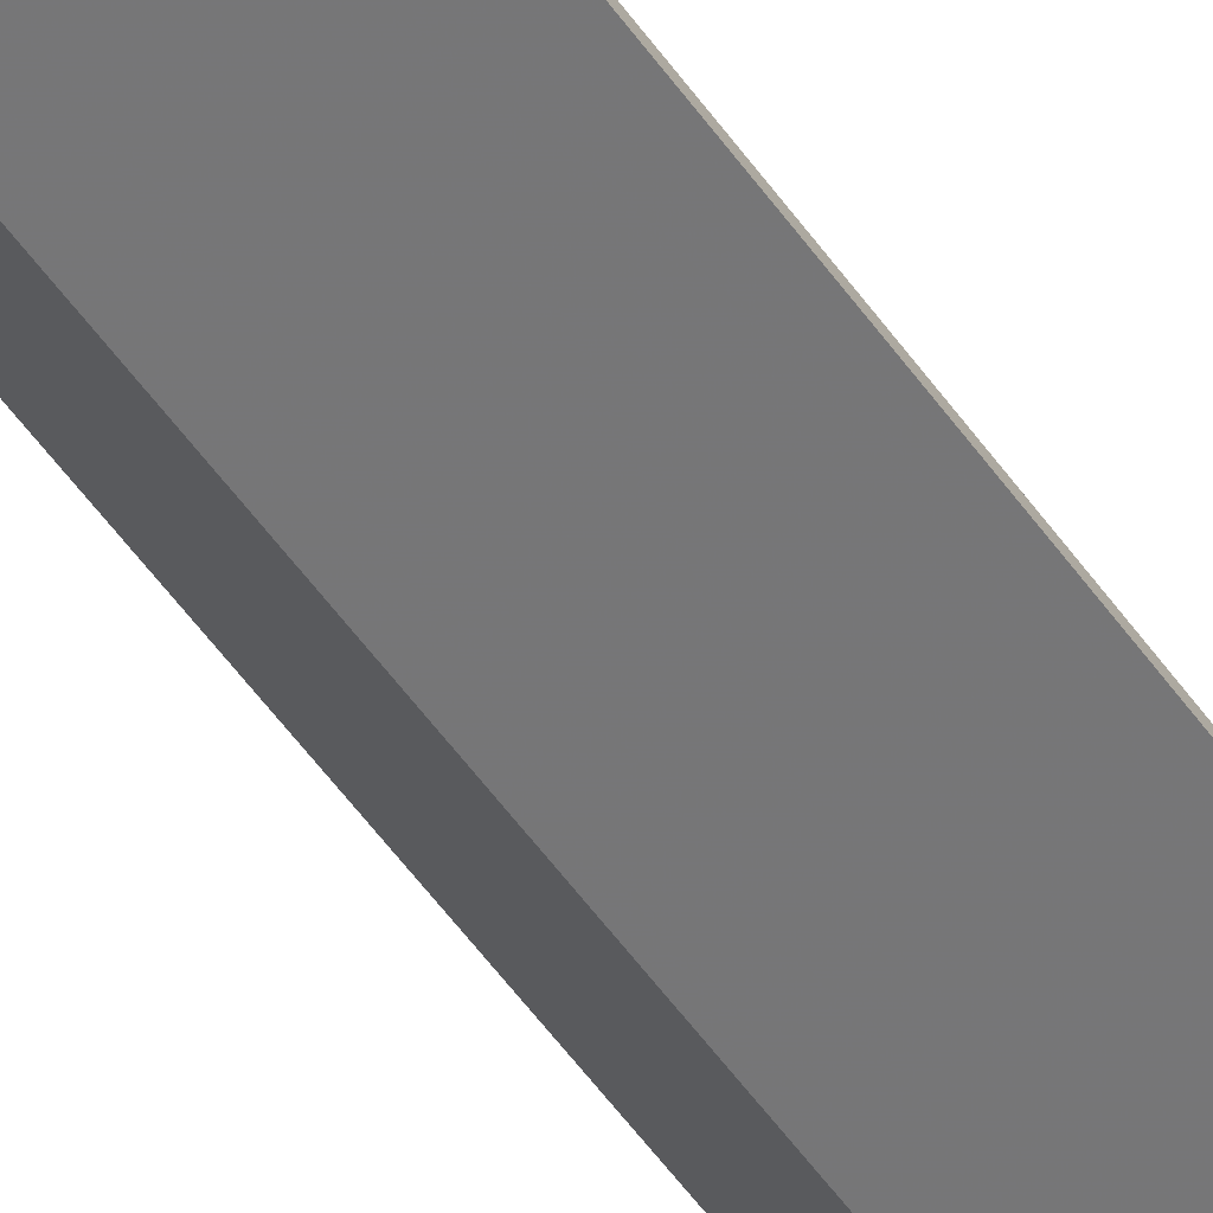
<metadata>
{"format":"obj","ext":"obj","renderer":"f3d","projection":"perspective","resolution":1024,"background":"white","views":[{"elev":-75.3,"azim":-140.7,"up":"+Z"}]}
</metadata>
<code>
v 1.414 0 -1.414
v 0 0 -2
v 0.261 0 -1.983
v 1.218 0 -1.587
v 1.218 0 -1.587
v 0.261 0 -1.983
v 0.5176 0 -1.932
v 1 0 -1.732
v 1 0 -1.732
v 0.5176 0 -1.932
v 0.7654 0 -1.848
v 2 0 0
v 1.414 0 -1.414
v 1.587 0 -1.217
v 1.983 0 -0.2611
v 1.983 0 -0.2611
v 1.587 0 -1.217
v 1.732 0 -1
v 1.932 0 -0.5176
v 1.932 0 -0.5176
v 1.732 0 -1
v 1.848 0 -0.7654
v 1 0 -1
v 0.125 0 -1.125
v 0 0 -2
v 1.414 0 -1.414
v 1.414 0 -1.414
v 2 0 0
v 1.125 0 -0.125
v 1 0 -1
v 1.125 0 -0.125
v 1.125 0 0
v 1.037 0 -0.03661
v 1.125 0 -0.125
v 1.037 0 -0.03661
v 1 0 -0.125
v 1.037 0 -0.03661
v 1.125 0 0
v 1.125 0.2 0
v 1.037 0.2 -0.03661
v 1 0 -0.125
v 1.037 0 -0.03661
v 1.037 0.2 -0.03661
v 1 0.2 -0.125
v 0.125 0 -1.125
v 0.125 0 -1
v 0.03661 0 -1.037
v 0.125 0 -1.125
v 0.03661 0 -1.037
v 0 0 -1.125
v 0.03661 0 -1.037
v 0.125 0 -1
v 0.125 0.2 -1
v 0.03661 0.2 -1.037
v 0 0 -1.125
v 0.03661 0 -1.037
v 0.03661 0.2 -1.037
v 0 0.2 -1.125
v 0.125 0 -1.125
v 0 0 -1.125
v 0 0 -2
v 0.125 0 -1
v 0.125 0 -1.125
v 1 0 -1
v 1 0 -1
v 1.125 0 -0.125
v 1 0 -0.125
v 1.125 0 0
v 1.125 0 -0.125
v 2 0 0
v 1.8 0.2 0
v 1.125 0.2 0
v 1.125 0 0
v 2 0 0
v 0 0 -2
v 0 0 -1.125
v 0 0.2 -1.125
v 0 0.2 -1.8
v 1 0.2 -1
v 1 0 -1
v 0.125 0 -1
v 0.125 0.2 -1
v 1 0 -0.125
v 1 0 -1
v 1 0.2 -1
v 1 0.2 -0.125
v 1.273 0.2 -1.273
v 1.8 0.2 0
v 1.785 0.2 -0.2349
v 1.428 0.2 -1.096
v 1.428 0.2 -1.096
v 1.785 0.2 -0.2349
v 1.739 0.2 -0.4658
v 1.559 0.2 -0.9
v 1.559 0.2 -0.9
v 1.739 0.2 -0.4658
v 1.663 0.2 -0.6889
v 0 0.2 -1.8
v 1.273 0.2 -1.273
v 1.096 0.2 -1.428
v 0.235 0.2 -1.785
v 0.235 0.2 -1.785
v 1.096 0.2 -1.428
v 0.9 0.2 -1.559
v 0.4658 0.2 -1.739
v 0.4658 0.2 -1.739
v 0.9 0.2 -1.559
v 0.6888 0.2 -1.663
v 1 0.2 -1
v 1.125 0.2 -0.125
v 1.8 0.2 0
v 1.273 0.2 -1.273
v 1.273 0.2 -1.273
v 0 0.2 -1.8
v 0.125 0.2 -1.125
v 1 0.2 -1
v 1.8 0.2 0
v 1.125 0.2 -0.125
v 1.125 0.2 0
v 1 0.2 -0.125
v 1.125 0.2 -0.125
v 1 0.2 -1
v 1 0.2 -1
v 0.125 0.2 -1.125
v 0.125 0.2 -1
v 0 0.2 -1.125
v 0.125 0.2 -1.125
v 0 0.2 -1.8
v 1.125 0.2 -0.125
v 1.125 0.2 0
v 1.037 0.2 -0.03661
v 1.125 0.2 -0.125
v 1.037 0.2 -0.03661
v 1 0.2 -0.125
v 0.125 0.2 -1.125
v 0.125 0.2 -1
v 0.03661 0.2 -1.037
v 0.125 0.2 -1.125
v 0.03661 0.2 -1.037
v 0 0.2 -1.125
v 1.273 5.6 -1.273
v 1.8 5.6 0
v 1.8 0.2 0
v 1.273 0.2 -1.273
v 0 5.6 -1.8
v 1.273 5.6 -1.273
v 1.273 0.2 -1.273
v 0 0.2 -1.8
v 0 0.2 -1.8
v 0 5.6 -1.8
v 0 5.8 -2
v 0 0 -2
v 2 0 0
v 2 5.8 0
v 1.8 5.6 0
v 1.8 0.2 0
v 1.414 5.8 -1.414
v 2 5.8 0
v 2 0 0
v 1.414 0 -1.414
v 0 5.8 -2
v 1.414 5.8 -1.414
v 1.414 0 -1.414
v 0 0 -2
v 1.273 5.6 -1.273
v 0 5.6 -1.8
v 0.2349 5.6 -1.785
v 1.096 5.6 -1.428
v 1.096 5.6 -1.428
v 0.2349 5.6 -1.785
v 0.4658 5.6 -1.739
v 0.9 5.6 -1.559
v 0.9 5.6 -1.559
v 0.4658 5.6 -1.739
v 0.6889 5.6 -1.663
v 1.8 5.6 0
v 1.273 5.6 -1.273
v 1.428 5.6 -1.096
v 1.785 5.6 -0.235
v 1.785 5.6 -0.235
v 1.428 5.6 -1.096
v 1.559 5.6 -0.9
v 1.739 5.6 -0.4658
v 1.739 5.6 -0.4658
v 1.559 5.6 -0.9
v 1.663 5.6 -0.6888
v 1.273 5.6 -1.273
v 1.8 5.6 0
v 1 5.6 0
v 1 5.6 -1
v 1 5.6 -1
v 0 5.6 -1
v 0 5.6 -1.8
v 1.273 5.6 -1.273
v 0.261 5.8 -1.983
v 0 5.8 -2
v 0 6 -2
v 0.261 6 -1.983
v 0.5176 5.8 -1.932
v 0.261 5.8 -1.983
v 0.261 6 -1.983
v 0.5176 6 -1.932
v 0.7654 5.8 -1.848
v 0.5176 5.8 -1.932
v 0.5176 6 -1.932
v 0.7654 6 -1.848
v 1 5.8 -1.732
v 0.7654 5.8 -1.848
v 0.7654 6 -1.848
v 1 6 -1.732
v 1.218 5.8 -1.587
v 1 5.8 -1.732
v 1 6 -1.732
v 1.218 6 -1.587
v 1.983 6 -0.261
v 2 6 0
v 2 5.8 0
v 1.983 5.8 -0.261
v 1.932 6 -0.5176
v 1.983 6 -0.261
v 1.983 5.8 -0.261
v 1.932 5.8 -0.5176
v 1.848 6 -0.7654
v 1.932 6 -0.5176
v 1.932 5.8 -0.5176
v 1.848 5.8 -0.7654
v 1.732 6 -1
v 1.848 6 -0.7654
v 1.848 5.8 -0.7654
v 1.732 5.8 -1
v 1.587 6 -1.218
v 1.732 6 -1
v 1.732 5.8 -1
v 1.587 5.8 -1.218
v 1 5.6 0
v 1.8 5.6 0
v 2 6 0
v 1 6 0
v 0 5.8 -2
v 0 5.6 -1.8
v 0 6 -2
v 1 5.6 -1
v 0 5.6 -1
v 0 6 -1
v 1 6 -1
v 1 5.6 -1
v 1 6 -1
v 1 6 0
v 1 5.6 0
v 2 6 0
v 1.8 5.6 0
v 2 5.8 0
v 0 6 -1
v 0 6 -2
v 0 5.6 -1.8
v 0 5.6 -1
v 1.2 5.8 -0.2
v 1.837 5.8 -0.2
v 1.791 5.8 -0.4565
v 1.707 5.8 -0.7158
v 1.791 5.8 -0.4565
v 1.8 5.8 -0.5
v 1.712 5.8 -0.7121
v 1.707 5.8 -0.7158
v 1.777 5.8 -0.6148
v 1.712 5.8 -0.7121
v 1.8 5.8 -0.5
v 1.665 5.8 -0.8
v 1.2 5.8 -0.8
v 1.2 5.8 -0.2
v 1.707 5.8 -0.7158
v 1.468 5.8 -1.126
v 1.2 5.8 -1.2
v 1.2 5.8 -0.95
v 1.585 5.8 -0.95
v 1.2 5.8 -1.2
v 1.468 5.8 -1.126
v 1.587 5.8 -1.218
v 1.414 5.8 -1.414
v 1.2 5.8 -1.2
v 1.141 5.8 -1.141
v 1.2 5.8 -1
v 1.2 5.8 -1.2
v 1 5.8 -1.2
v 1.141 5.8 -1.141
v 1.414 5.8 -1.414
v 1.218 5.8 -1.587
v 1.126 5.8 -1.468
v 1.2 5.8 -1.2
v 1.2 5.8 -1.2
v 1.126 5.8 -1.468
v 0.95 5.8 -1.585
v 0.95 5.8 -1.2
v 0.2 5.8 -1.2
v 0.8 5.8 -1.2
v 0.8 5.8 -1.665
v 0.7158 5.8 -1.707
v 0.7158 5.8 -1.707
v 0.7121 5.8 -1.712
v 0.5 5.8 -1.8
v 0.4565 5.8 -1.791
v 0.6148 5.8 -1.777
v 0.5 5.8 -1.8
v 0.7121 5.8 -1.712
v 0.4565 5.8 -1.791
v 0.2 5.8 -1.837
v 0.2 5.8 -1.2
v 0.7158 5.8 -1.707
v 1.837 6 -0.2
v 1.837 5.8 -0.2
v 1.2 5.8 -0.2
v 1.2 6 -0.2
v 1.2 6 -0.8
v 1.665 6 -0.8
v 1.665 5.8 -0.8
v 1.2 5.8 -0.8
v 1.2 6 -0.8
v 1.2 5.8 -0.8
v 1.2 5.8 -0.2
v 1.2 6 -0.2
v 1.837 6 -0.2
v 1.791 6 -0.4565
v 1.791 5.8 -0.4565
v 1.837 5.8 -0.2
v 1.791 5.8 -0.4565
v 1.791 6 -0.4565
v 1.8 6 -0.5
v 1.8 5.8 -0.5
v 1.777 6 -0.6148
v 1.777 5.8 -0.6148
v 1.8 5.8 -0.5
v 1.8 6 -0.5
v 1.712 6 -0.7121
v 1.712 5.8 -0.7121
v 1.777 5.8 -0.6148
v 1.777 6 -0.6148
v 1.707 6 -0.7158
v 1.707 5.8 -0.7158
v 1.712 5.8 -0.7121
v 1.712 6 -0.7121
v 1.665 6 -0.8
v 1.665 5.8 -0.8
v 1.707 5.8 -0.7158
v 1.707 6 -0.7158
v 1.587 5.8 -1.218
v 1.468 5.8 -1.126
v 1.468 6 -1.126
v 1.587 6 -1.218
v 1.585 6 -0.95
v 1.468 6 -1.126
v 1.468 5.8 -1.126
v 1.585 5.8 -0.95
v 1.2 5.8 -0.95
v 1.2 6 -0.95
v 1.585 6 -0.95
v 1.585 5.8 -0.95
v 1.2 6 -1
v 1.2 6 -0.95
v 1.2 5.8 -0.95
v 1.2 5.8 -1
v 1 6 -1
v 1.2 6 -1
v 1.141 6 -1.141
v 1 6 -1
v 1.141 6 -1.141
v 1 6 -1.2
v 1.141 6 -1.141
v 1.2 6 -1
v 1.2 5.8 -1
v 1.141 5.8 -1.141
v 1 6 -1.2
v 1.141 6 -1.141
v 1.141 5.8 -1.141
v 1 5.8 -1.2
v 0.95 5.8 -1.2
v 0.95 6 -1.2
v 1 6 -1.2
v 1 5.8 -1.2
v 0.95 6 -1.585
v 0.95 6 -1.2
v 0.95 5.8 -1.2
v 0.95 5.8 -1.585
v 1.126 6 -1.468
v 0.95 6 -1.585
v 0.95 5.8 -1.585
v 1.126 5.8 -1.468
v 1.218 6 -1.587
v 1.126 6 -1.468
v 1.126 5.8 -1.468
v 1.218 5.8 -1.587
v 0.8 6 -1.2
v 0.2 6 -1.2
v 0.2 5.8 -1.2
v 0.8 5.8 -1.2
v 0.8 6 -1.2
v 0.8 5.8 -1.2
v 0.8 5.8 -1.665
v 0.8 6 -1.665
v 0.2 5.8 -1.837
v 0.2 6 -1.837
v 0.2 6 -1.2
v 0.2 5.8 -1.2
v 0.2 5.8 -1.837
v 0.4565 5.8 -1.791
v 0.4565 6 -1.791
v 0.2 6 -1.837
v 0.4565 5.8 -1.791
v 0.4565 6 -1.791
v 0.5 6 -1.8
v 0.5 5.8 -1.8
v 0.5 6 -1.8
v 0.5 5.8 -1.8
v 0.6148 5.8 -1.777
v 0.6148 6 -1.777
v 0.6148 6 -1.777
v 0.6148 5.8 -1.777
v 0.7121 5.8 -1.712
v 0.7121 6 -1.712
v 0.7121 6 -1.712
v 0.7121 5.8 -1.712
v 0.7158 5.8 -1.707
v 0.7158 6 -1.707
v 0.7158 6 -1.707
v 0.7158 5.8 -1.707
v 0.8 5.8 -1.665
v 0.8 6 -1.665
v 1 6 0
v 2 6 0
v 1.837 6 -0.2
v 1.2 6 -0.2
v 1 6 0
v 1.2 6 -0.2
v 1.2 6 -0.8
v 1 6 -1
v 1.2 6 -1
v 1 6 -1
v 1.2 6 -0.95
v 1.2 6 -0.95
v 1 6 -1
v 1.2 6 -0.8
v 1.585 6 -0.95
v 1.2 6 -0.95
v 1.2 6 -0.8
v 1.665 6 -0.8
v 1.585 6 -0.95
v 1.732 6 -1
v 1.587 6 -1.218
v 1.468 6 -1.126
v 1.848 6 -0.7654
v 1.732 6 -1
v 1.585 6 -0.95
v 1.665 6 -0.8
v 1.665 6 -0.8
v 1.707 6 -0.7158
v 1.712 6 -0.7121
v 1.848 6 -0.7654
v 1.712 6 -0.7121
v 1.777 6 -0.6148
v 1.932 6 -0.5176
v 1.848 6 -0.7654
v 1.932 6 -0.5176
v 1.777 6 -0.6148
v 1.8 6 -0.5
v 1.983 6 -0.261
v 1.932 6 -0.5176
v 1.8 6 -0.5
v 1.791 6 -0.4565
v 1.791 6 -0.4565
v 1.837 6 -0.2
v 2 6 0
v 1.983 6 -0.261
v 0.2 6 -1.2
v 0.2 6 -1.837
v 0 6 -2
v 0 6 -1
v 0.8 6 -1.2
v 0.2 6 -1.2
v 0 6 -1
v 1 6 -1
v 0.95 6 -1.2
v 0.8 6 -1.2
v 1 6 -1
v 0.95 6 -1.2
v 1 6 -1
v 1 6 -1.2
v 0.95 6 -1.2
v 0.95 6 -1.585
v 0.8 6 -1.665
v 0.8 6 -1.2
v 0.95 6 -1.585
v 1.126 6 -1.468
v 1.218 6 -1.587
v 1 6 -1.732
v 0.8 6 -1.665
v 0.95 6 -1.585
v 1 6 -1.732
v 0.7654 6 -1.848
v 0.7158 6 -1.707
v 0.8 6 -1.665
v 0.7654 6 -1.848
v 0.7121 6 -1.712
v 0.7654 6 -1.848
v 0.5176 6 -1.932
v 0.6148 6 -1.777
v 0.7121 6 -1.712
v 0.5 6 -1.8
v 0.6148 6 -1.777
v 0.5176 6 -1.932
v 0.4565 6 -1.791
v 0.5 6 -1.8
v 0.5176 6 -1.932
v 0.261 6 -1.983
v 0.261 6 -1.983
v 0 6 -2
v 0.2 6 -1.837
v 0.4565 6 -1.791
v 1.359 -0.2 -0.6414
v 1.3 -0.2 -0.5
v 1.3 0 -0.5
v 1.359 0 -0.6414
v 1.5 -0.2 -0.7
v 1.359 -0.2 -0.6414
v 1.359 0 -0.6414
v 1.5 0 -0.7
v 1.641 -0.2 -0.6414
v 1.5 -0.2 -0.7
v 1.5 0 -0.7
v 1.641 0 -0.6414
v 1.7 -0.2 -0.5
v 1.641 -0.2 -0.6414
v 1.641 0 -0.6414
v 1.7 0 -0.5
v 1.641 -0.2 -0.3586
v 1.7 -0.2 -0.5
v 1.7 0 -0.5
v 1.641 0 -0.3586
v 1.5 -0.2 -0.3
v 1.641 -0.2 -0.3586
v 1.641 0 -0.3586
v 1.5 0 -0.3
v 1.359 -0.2 -0.3586
v 1.5 -0.2 -0.3
v 1.5 0 -0.3
v 1.359 0 -0.3586
v 1.3 -0.2 -0.5
v 1.359 -0.2 -0.3586
v 1.359 0 -0.3586
v 1.3 0 -0.5
v 1.288 -0.2 -0.7121
v 1.2 -0.2 -0.5
v 1.2 0 -0.5
v 1.288 0 -0.7121
v 1.5 -0.2 -0.8
v 1.288 -0.2 -0.7121
v 1.288 0 -0.7121
v 1.5 0 -0.8
v 1.712 -0.2 -0.7121
v 1.5 -0.2 -0.8
v 1.5 0 -0.8
v 1.712 0 -0.7121
v 1.8 -0.2 -0.5
v 1.712 -0.2 -0.7121
v 1.712 0 -0.7121
v 1.8 0 -0.5
v 1.712 -0.2 -0.2879
v 1.8 -0.2 -0.5
v 1.8 0 -0.5
v 1.712 0 -0.2879
v 1.5 -0.2 -0.2
v 1.712 -0.2 -0.2879
v 1.712 0 -0.2879
v 1.5 0 -0.2
v 1.288 -0.2 -0.2879
v 1.5 -0.2 -0.2
v 1.5 0 -0.2
v 1.288 0 -0.2879
v 1.2 -0.2 -0.5
v 1.288 -0.2 -0.2879
v 1.288 0 -0.2879
v 1.2 0 -0.5
v 1.2 -0.2 -0.5
v 1.288 -0.2 -0.7121
v 1.359 -0.2 -0.6414
v 1.3 -0.2 -0.5
v 1.288 -0.2 -0.7121
v 1.5 -0.2 -0.8
v 1.5 -0.2 -0.7
v 1.359 -0.2 -0.6414
v 1.5 -0.2 -0.8
v 1.712 -0.2 -0.7121
v 1.641 -0.2 -0.6414
v 1.5 -0.2 -0.7
v 1.712 -0.2 -0.7121
v 1.8 -0.2 -0.5
v 1.7 -0.2 -0.5
v 1.641 -0.2 -0.6414
v 1.8 -0.2 -0.5
v 1.712 -0.2 -0.2879
v 1.641 -0.2 -0.3586
v 1.7 -0.2 -0.5
v 1.712 -0.2 -0.2879
v 1.5 -0.2 -0.2
v 1.5 -0.2 -0.3
v 1.641 -0.2 -0.3586
v 1.5 -0.2 -0.2
v 1.288 -0.2 -0.2879
v 1.359 -0.2 -0.3586
v 1.5 -0.2 -0.3
v 1.288 -0.2 -0.2879
v 1.2 -0.2 -0.5
v 1.3 -0.2 -0.5
v 1.359 -0.2 -0.3586
v 0.3586 -0.2 -1.641
v 0.3 -0.2 -1.5
v 0.3 0 -1.5
v 0.3586 0 -1.641
v 0.5 -0.2 -1.7
v 0.3586 -0.2 -1.641
v 0.3586 0 -1.641
v 0.5 0 -1.7
v 0.6414 -0.2 -1.641
v 0.5 -0.2 -1.7
v 0.5 0 -1.7
v 0.6414 0 -1.641
v 0.7 -0.2 -1.5
v 0.6414 -0.2 -1.641
v 0.6414 0 -1.641
v 0.7 0 -1.5
v 0.6414 -0.2 -1.359
v 0.7 -0.2 -1.5
v 0.7 0 -1.5
v 0.6414 0 -1.359
v 0.5 -0.2 -1.3
v 0.6414 -0.2 -1.359
v 0.6414 0 -1.359
v 0.5 0 -1.3
v 0.3586 -0.2 -1.359
v 0.5 -0.2 -1.3
v 0.5 0 -1.3
v 0.3586 0 -1.359
v 0.3 -0.2 -1.5
v 0.3586 -0.2 -1.359
v 0.3586 0 -1.359
v 0.3 0 -1.5
v 0.2879 -0.2 -1.712
v 0.2 -0.2 -1.5
v 0.2 0 -1.5
v 0.2879 0 -1.712
v 0.5 -0.2 -1.8
v 0.2879 -0.2 -1.712
v 0.2879 0 -1.712
v 0.5 0 -1.8
v 0.7121 -0.2 -1.712
v 0.5 -0.2 -1.8
v 0.5 0 -1.8
v 0.7121 0 -1.712
v 0.8 -0.2 -1.5
v 0.7121 -0.2 -1.712
v 0.7121 0 -1.712
v 0.8 0 -1.5
v 0.7121 -0.2 -1.288
v 0.8 -0.2 -1.5
v 0.8 0 -1.5
v 0.7121 0 -1.288
v 0.5 -0.2 -1.2
v 0.7121 -0.2 -1.288
v 0.7121 0 -1.288
v 0.5 0 -1.2
v 0.2879 -0.2 -1.288
v 0.5 -0.2 -1.2
v 0.5 0 -1.2
v 0.2879 0 -1.288
v 0.2 -0.2 -1.5
v 0.2879 -0.2 -1.288
v 0.2879 0 -1.288
v 0.2 0 -1.5
v 0.2 -0.2 -1.5
v 0.2879 -0.2 -1.712
v 0.3586 -0.2 -1.641
v 0.3 -0.2 -1.5
v 0.2879 -0.2 -1.712
v 0.5 -0.2 -1.8
v 0.5 -0.2 -1.7
v 0.3586 -0.2 -1.641
v 0.5 -0.2 -1.8
v 0.7121 -0.2 -1.712
v 0.6414 -0.2 -1.641
v 0.5 -0.2 -1.7
v 0.7121 -0.2 -1.712
v 0.8 -0.2 -1.5
v 0.7 -0.2 -1.5
v 0.6414 -0.2 -1.641
v 0.8 -0.2 -1.5
v 0.7121 -0.2 -1.288
v 0.6414 -0.2 -1.359
v 0.7 -0.2 -1.5
v 0.7121 -0.2 -1.288
v 0.5 -0.2 -1.2
v 0.5 -0.2 -1.3
v 0.6414 -0.2 -1.359
v 0.5 -0.2 -1.2
v 0.2879 -0.2 -1.288
v 0.3586 -0.2 -1.359
v 0.5 -0.2 -1.3
v 0.2879 -0.2 -1.288
v 0.2 -0.2 -1.5
v 0.3 -0.2 -1.5
v 0.3586 -0.2 -1.359
g mesh1806123
f 1 2 3
f 3 4 1
f 5 6 7
f 7 8 5
f 9 10 11
g mesh1806125
f 12 13 14
f 14 15 12
f 16 17 18
f 18 19 16
f 20 21 22
f 23 24 25
f 25 26 23
f 27 28 29
f 29 30 27
g mesh1806130
f 31 32 33
f 34 35 36
g mesh1806132
f 37 38 39
f 39 40 37
f 41 42 43
f 43 44 41
g mesh1806138
f 45 46 47
f 48 49 50
g mesh1806140
f 51 52 53
f 53 54 51
f 55 56 57
f 57 58 55
f 59 60 61
f 62 63 64
f 65 66 67
f 68 69 70
g mesh1806143
f 71 72 73
f 73 74 71
f 75 76 77
f 77 78 75
g mesh1806144
f 79 81 80
f 81 79 82
g mesh1806145
f 83 85 84
f 85 83 86
g mesh1806148
f 87 88 89
f 89 90 87
f 91 92 93
f 93 94 91
f 95 96 97
g mesh1806150
f 98 99 100
f 100 101 98
f 102 103 104
f 104 105 102
f 106 107 108
f 109 110 111
f 111 112 109
f 113 114 115
f 115 116 113
f 117 118 119
f 120 121 122
f 123 124 125
f 126 127 128
g mesh1806152
f 129 131 130
f 132 134 133
g mesh1806154
f 135 137 136
f 138 140 139
g mesh1806159
f 141 143 142
f 143 141 144
f 145 147 146
f 147 145 148
f 149 150 151
f 151 152 149
f 153 154 155
f 155 156 153
g mesh1806164
f 157 158 159
f 159 160 157
f 161 162 163
f 163 164 161
g mesh1806167
f 165 166 167
f 167 168 165
f 169 170 171
f 171 172 169
f 173 174 175
g mesh1806169
f 176 177 178
f 178 179 176
f 180 181 182
f 182 183 180
f 184 185 186
f 187 188 189
f 189 190 187
f 191 192 193
f 193 194 191
g mesh1806172
f 195 196 197
f 197 198 195
f 199 200 201
f 201 202 199
f 203 204 205
f 205 206 203
f 207 208 209
f 209 210 207
f 211 212 213
f 213 214 211
g mesh1806174
f 215 216 217
f 217 218 215
f 219 220 221
f 221 222 219
f 223 224 225
f 225 226 223
f 227 228 229
f 229 230 227
f 231 232 233
f 233 234 231
g mesh1806176
f 235 236 237
f 237 238 235
f 239 240 241
g mesh1806177
f 242 244 243
f 244 242 245
f 246 248 247
f 248 246 249
f 250 251 252
f 253 254 255
f 255 256 253
g mesh1806179
f 257 258 259
f 259 260 257
f 261 262 263
f 263 264 261
f 265 266 267
f 268 269 270
f 270 271 268
f 272 273 274
f 274 275 272
f 276 277 278
f 278 279 276
g mesh1806180
f 280 281 282
f 283 284 285
f 286 287 288
f 288 289 286
f 290 291 292
f 292 293 290
f 294 295 296
f 296 297 294
f 298 299 300
f 300 301 298
f 302 303 304
f 305 306 307
f 307 308 305
g mesh1806183
f 309 310 311
f 311 312 309
g mesh1806185
f 313 315 314
f 315 313 316
f 317 319 318
f 319 317 320
g mesh1806187
f 321 322 323
f 323 324 321
g mesh1806189
f 325 326 327
f 327 328 325
g mesh1806191
f 329 330 331
f 331 332 329
g mesh1806193
f 333 334 335
f 335 336 333
g mesh1806195
f 337 338 339
f 339 340 337
g mesh1806197
f 341 342 343
f 343 344 341
g mesh1806200
f 345 346 347
f 347 348 345
g mesh1806202
f 349 350 351
f 351 352 349
g mesh1806204
f 353 354 355
f 355 356 353
g mesh1806205
f 357 358 359
f 359 360 357
g mesh1806210
f 361 362 363
f 364 365 366
g mesh1806212
f 367 368 369
f 369 370 367
f 371 372 373
f 373 374 371
g mesh1806215
f 375 376 377
f 377 378 375
g mesh1806216
f 379 380 381
f 381 382 379
g mesh1806218
f 383 384 385
f 385 386 383
g mesh1806220
f 387 388 389
f 389 390 387
g mesh1806223
f 391 393 392
f 393 391 394
f 395 397 396
f 397 395 398
g mesh1806225
f 399 400 401
f 401 402 399
g mesh1806227
f 403 404 405
f 405 406 403
g mesh1806229
f 407 409 408
f 409 407 410
g mesh1806231
f 411 412 413
f 413 414 411
g mesh1806233
f 415 416 417
f 417 418 415
g mesh1806235
f 419 420 421
f 421 422 419
g mesh1806237
f 423 424 425
f 425 426 423
g mesh1806239
f 427 428 429
f 429 430 427
f 431 432 433
f 433 434 431
f 435 436 437
f 438 439 440
f 441 442 443
f 443 444 441
f 445 446 447
f 447 448 445
f 449 450 451
f 451 452 449
f 453 454 455
f 455 456 453
f 457 458 459
f 459 460 457
f 461 462 463
f 464 465 466
f 466 467 464
f 468 469 470
f 470 471 468
g mesh1806241
f 472 473 474
f 474 475 472
f 476 477 478
f 478 479 476
f 480 481 482
f 483 484 485
f 486 487 488
f 488 489 486
f 490 491 492
f 492 493 490
f 494 495 496
f 496 497 494
f 498 499 500
f 500 501 498
f 502 503 504
f 504 505 502
f 506 507 508
f 509 510 511
f 511 512 509
f 513 514 515
f 515 516 513
g mesh1806249
f 517 519 518
f 519 517 520
f 521 523 522
f 523 521 524
f 525 527 526
f 527 525 528
f 529 531 530
f 531 529 532
f 533 535 534
f 535 533 536
f 537 539 538
f 539 537 540
f 541 543 542
f 543 541 544
f 545 547 546
f 547 545 548
g mesh1806251
f 549 550 551
f 551 552 549
f 553 554 555
f 555 556 553
f 557 558 559
f 559 560 557
f 561 562 563
f 563 564 561
f 565 566 567
f 567 568 565
f 569 570 571
f 571 572 569
f 573 574 575
f 575 576 573
f 577 578 579
f 579 580 577
g mesh1806253
f 581 582 583
f 583 584 581
f 585 586 587
f 587 588 585
f 589 590 591
f 591 592 589
f 593 594 595
f 595 596 593
f 597 598 599
f 599 600 597
f 601 602 603
f 603 604 601
f 605 606 607
f 607 608 605
f 609 610 611
f 611 612 609
g mesh1806261
f 613 615 614
f 615 613 616
f 617 619 618
f 619 617 620
f 621 623 622
f 623 621 624
f 625 627 626
f 627 625 628
f 629 631 630
f 631 629 632
f 633 635 634
f 635 633 636
f 637 639 638
f 639 637 640
f 641 643 642
f 643 641 644
g mesh1806263
f 645 646 647
f 647 648 645
f 649 650 651
f 651 652 649
f 653 654 655
f 655 656 653
f 657 658 659
f 659 660 657
f 661 662 663
f 663 664 661
f 665 666 667
f 667 668 665
f 669 670 671
f 671 672 669
f 673 674 675
f 675 676 673
g mesh1806265
f 677 678 679
f 679 680 677
f 681 682 683
f 683 684 681
f 685 686 687
f 687 688 685
f 689 690 691
f 691 692 689
f 693 694 695
f 695 696 693
f 697 698 699
f 699 700 697
f 701 702 703
f 703 704 701
f 705 706 707
f 707 708 705

</code>
